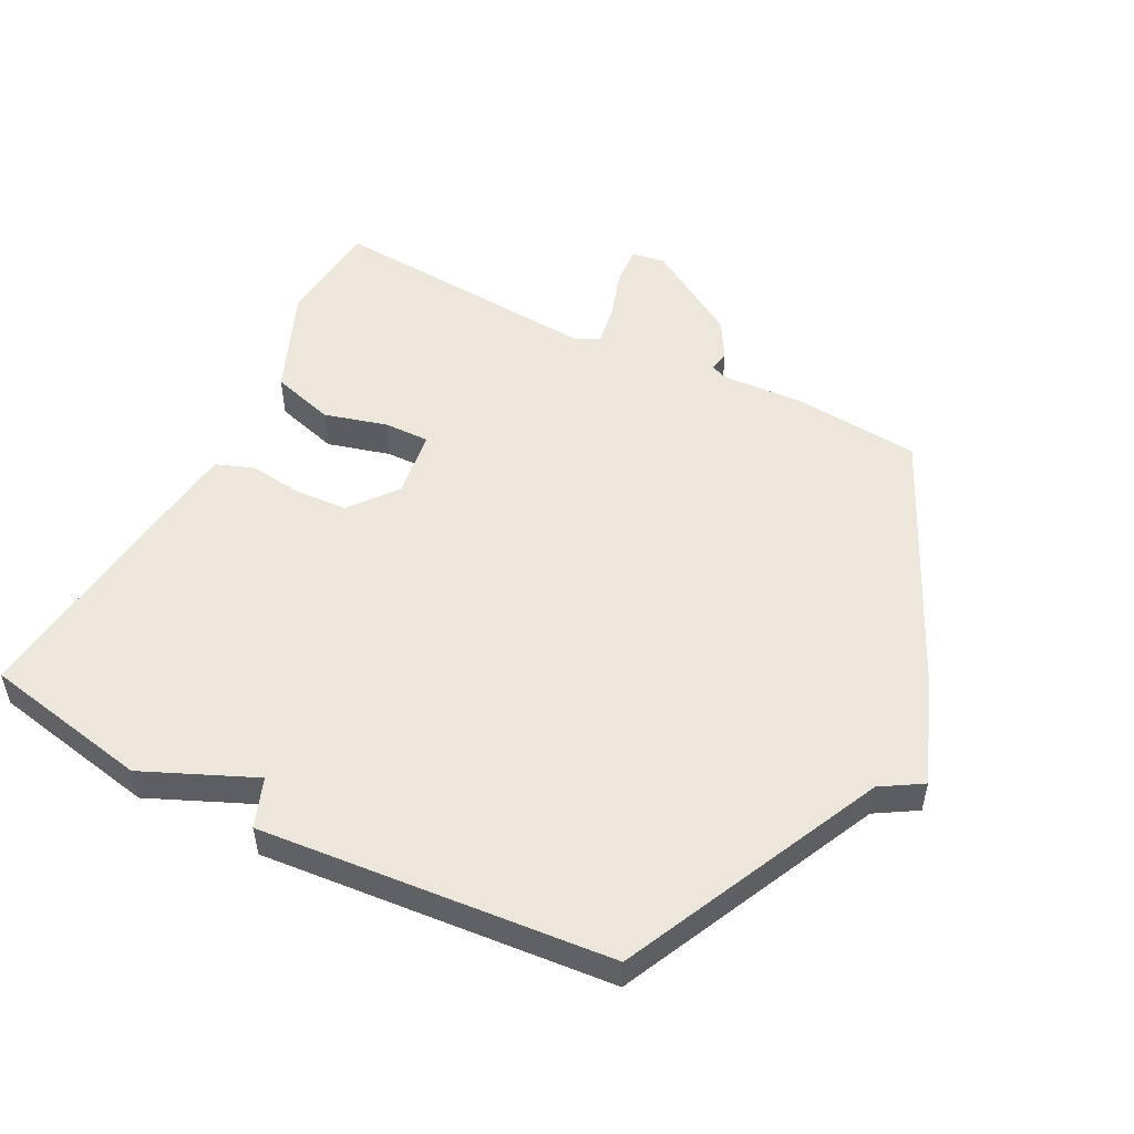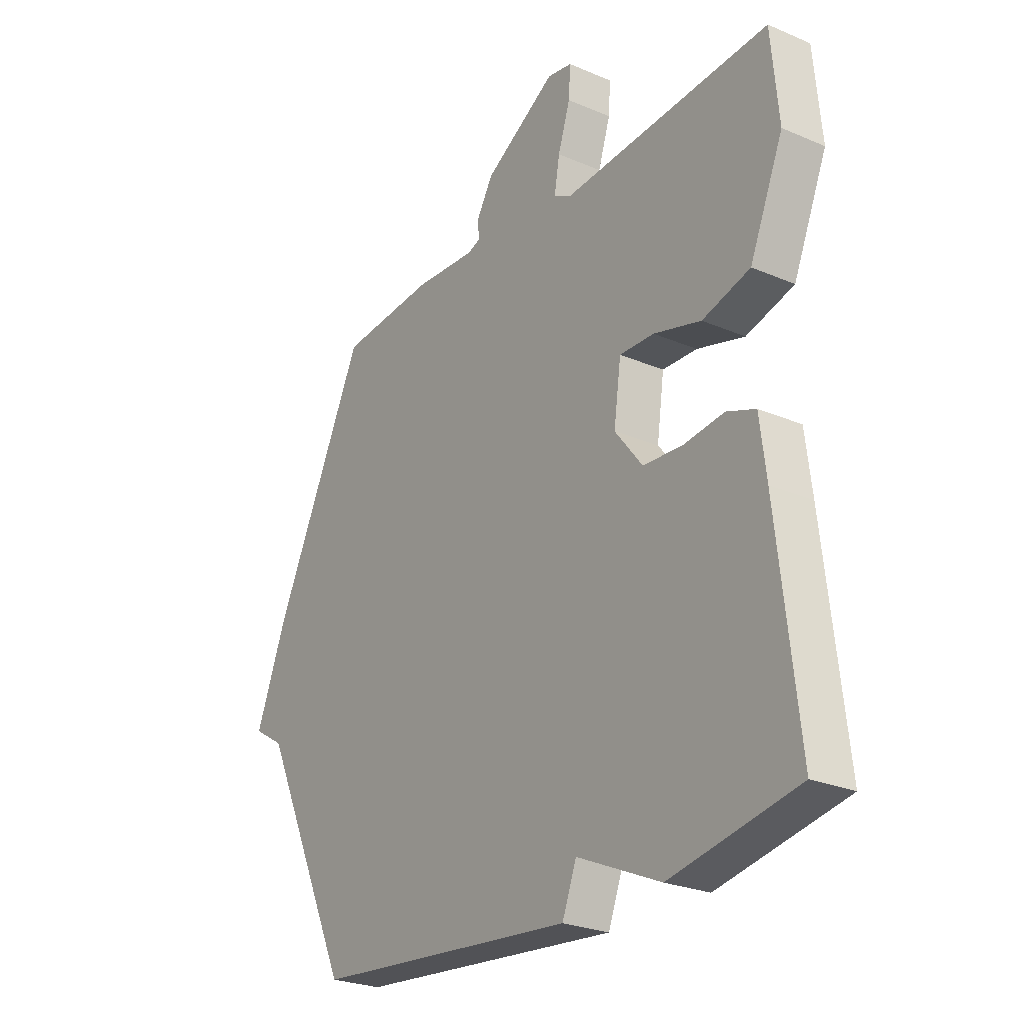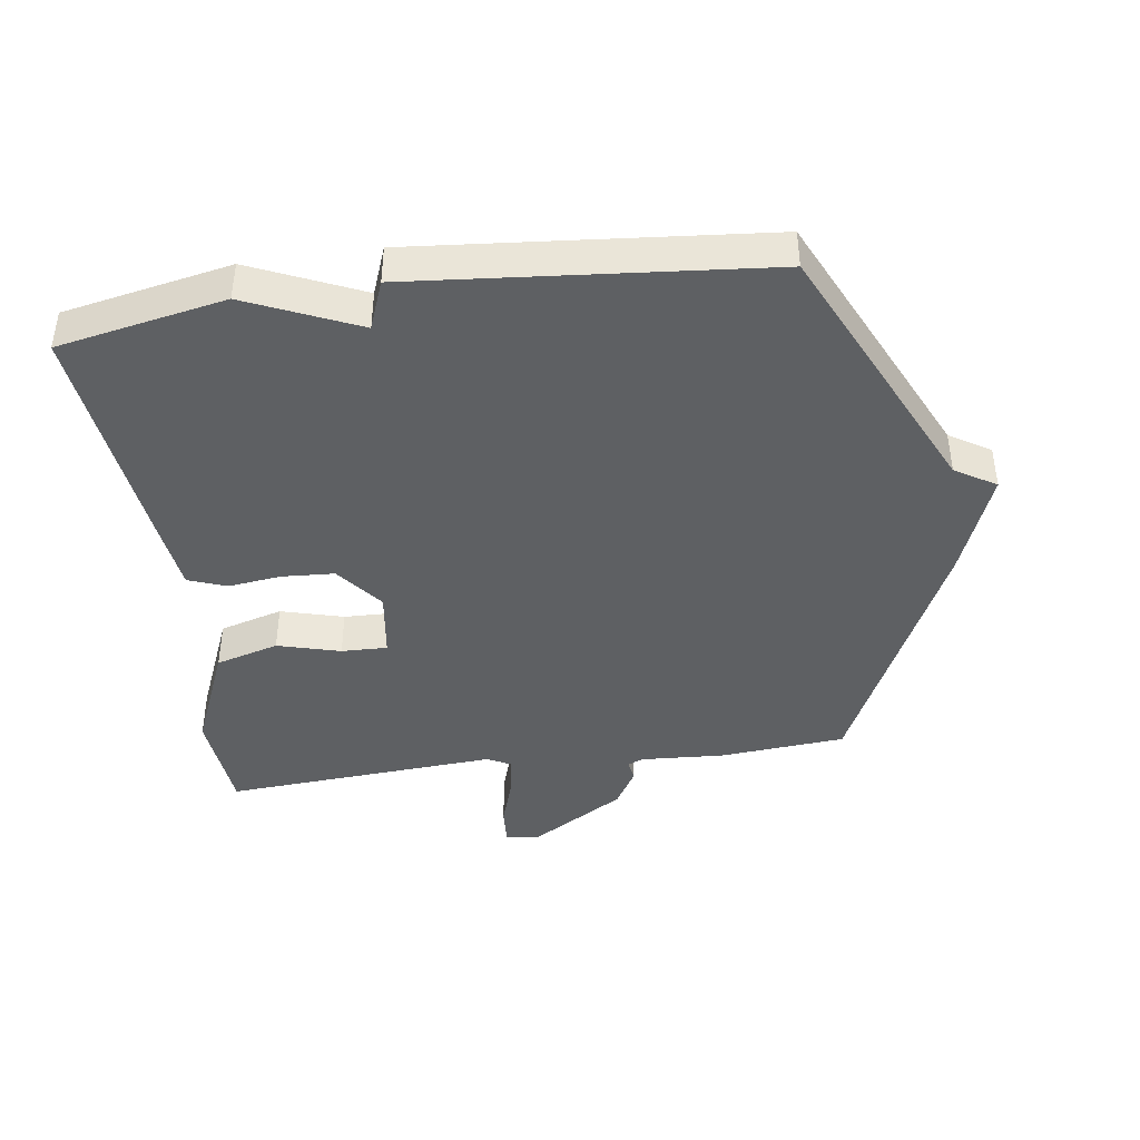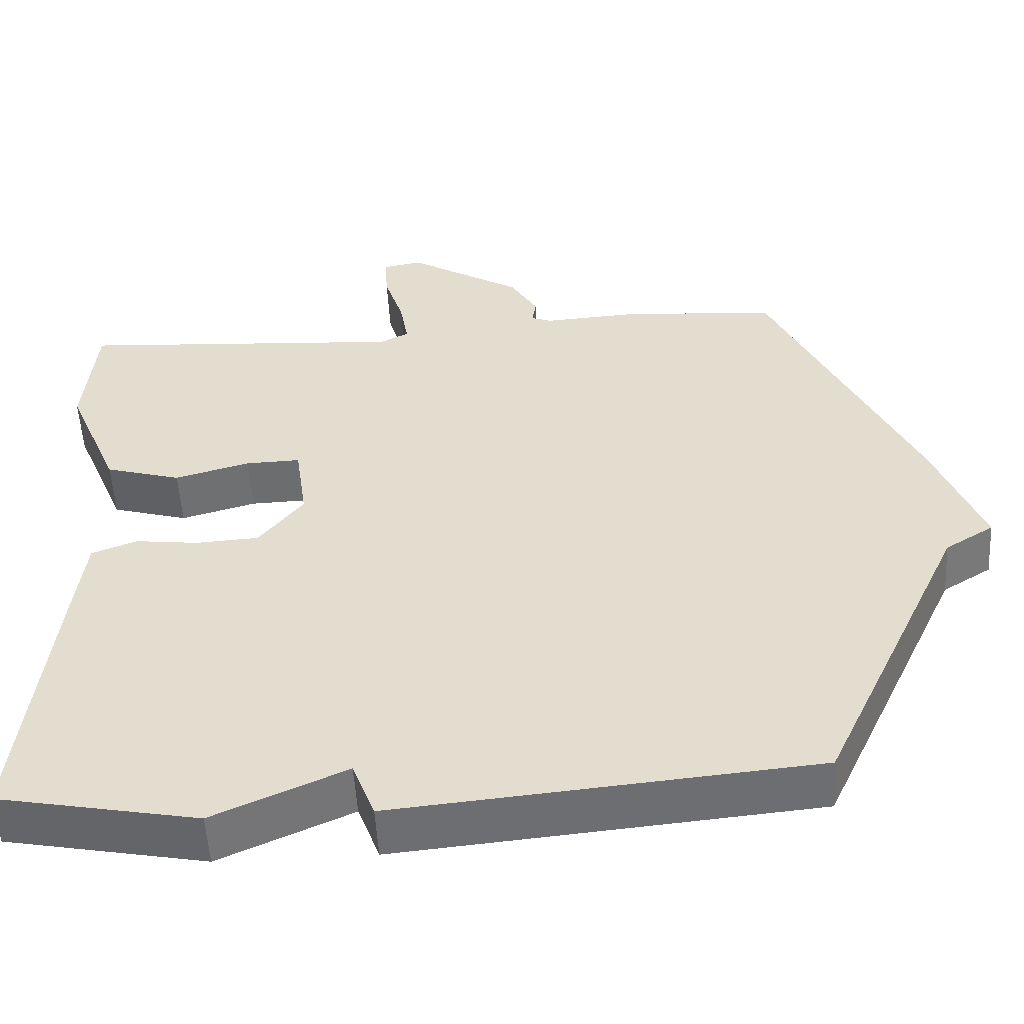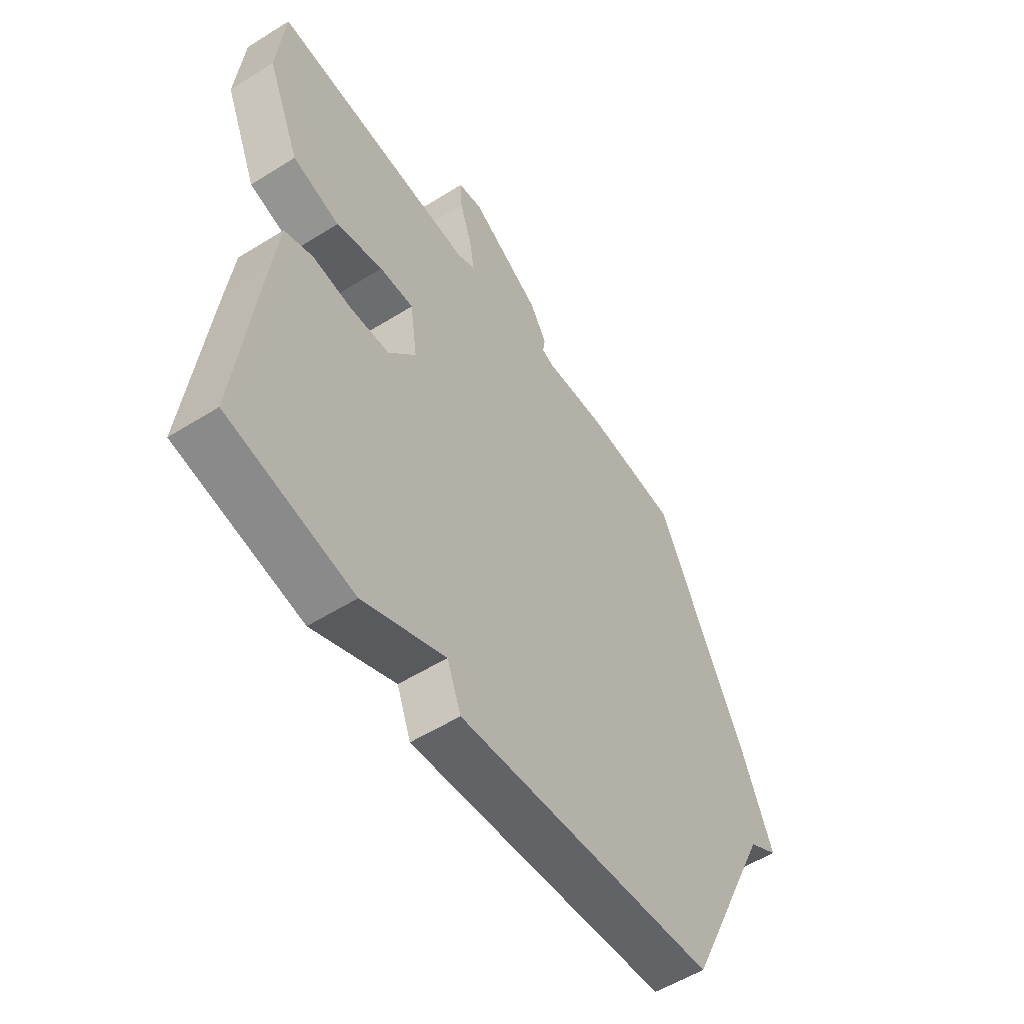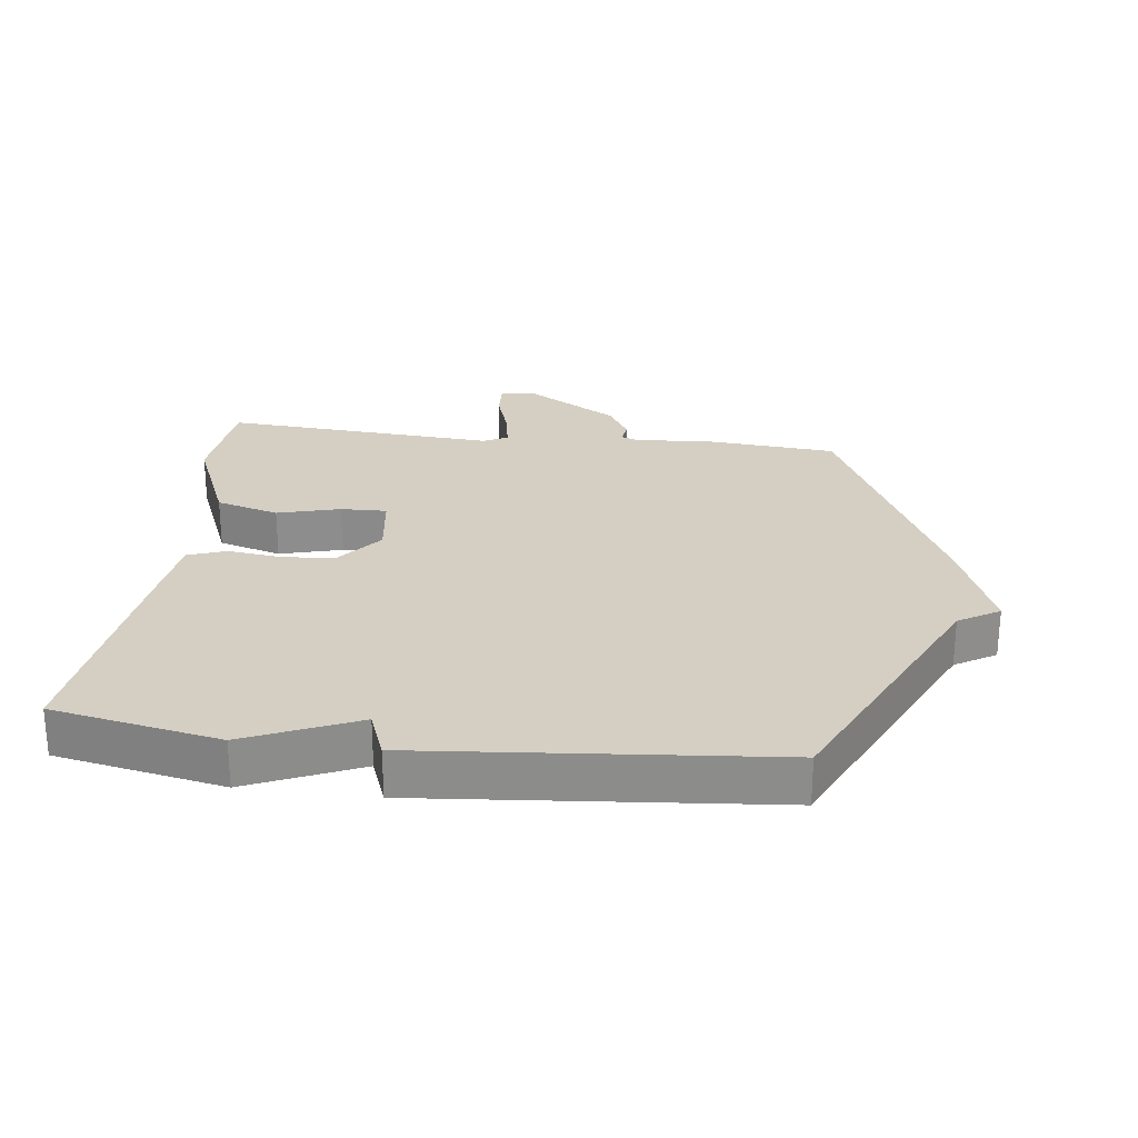
<metadata>
{"format":"obj","ext":"obj","renderer":"f3d","projection":"perspective","resolution":1024,"background":"white","views":[{"elev":51.9,"azim":-152.5,"up":"+Y"},{"elev":-25.6,"azim":55.5,"up":"+Z"},{"elev":-42.1,"azim":-171.9,"up":"+Y"},{"elev":-53.7,"azim":-176.7,"up":"+Z"},{"elev":-55.2,"azim":123.4,"up":"+Z"},{"elev":25.7,"azim":-172.8,"up":"+Y"}]}
</metadata>
<code>
v 0.5 0.07 0.5
v 0.515 0.07 0.336
v 0.446 0.07 0.172
v 0.348 0.07 0.144
v 0.251 0.07 0.171
v 0.18 0.07 0.173
v 0.165 0.07 0.068
v 0.222 0.07 -0.005
v 0.304 0.07 -0.01
v 0.386 0.07 0
v 0.445 0.07 -0.022
v 0.458 0.07 -0.128
v 0.5 0.07 -0.5
v 0.241 0.07 -0.55
v 0.07 0.07 -0.474
v 0.041 0.07 -0.55
v -0.5 0.07 -0.5
v -0.688 0.07 -0.096
v -0.751 0.07 -0.057
v -0.688 0.07 0.104
v -0.5 0.07 0.5
v -0.304 0.07 0.516
v -0.177 0.07 0.508
v -0.151 0.07 0.518
v -0.156 0.07 0.551
v -0.121 0.07 0.61
v 0.027 0.07 0.699
v 0.078 0.07 0.69
v 0.074 0.07 0.631
v 0.049 0.07 0.554
v 0.038 0.07 0.491
v 0.075 0.07 0.472
v 0.5 0 0.5
v 0.515 0 0.336
v 0.446 0 0.172
v 0.348 0 0.144
v 0.251 0 0.171
v 0.18 0 0.173
v 0.165 0 0.068
v 0.222 0 -0.005
v 0.304 0 -0.01
v 0.386 0 0
v 0.445 0 -0.022
v 0.458 0 -0.128
v 0.5 0 -0.5
v 0.241 0 -0.55
v 0.07 0 -0.474
v 0.041 0 -0.55
v -0.5 0 -0.5
v -0.688 0 -0.096
v -0.751 0 -0.057
v -0.688 0 0.104
v -0.5 0 0.5
v -0.304 0 0.516
v -0.177 0 0.508
v -0.151 0 0.518
v -0.156 0 0.551
v -0.121 0 0.61
v 0.027 0 0.699
v 0.078 0 0.69
v 0.074 0 0.631
v 0.049 0 0.554
v 0.038 0 0.491
v 0.075 0 0.472
f 28 29 30
f 27 28 30
f 26 27 30
f 25 26 30
f 24 25 30
f 23 24 30 31
f 23 31 32
f 22 23 32
f 21 22 32
f 20 21 32
f 19 20 32
f 18 19 32
f 17 18 32
f 16 17 32
f 15 16 32
f 13 14 15
f 12 13 15
f 11 12 15
f 10 11 15
f 9 10 15
f 8 9 15
f 7 8 15
f 6 7 15 32
f 3 4 5
f 2 3 5
f 1 2 5
f 32 1 5
f 5 6 32
f 62 61 60
f 62 60 59
f 62 59 58
f 62 58 57
f 62 57 56
f 63 62 56 55
f 64 63 55
f 64 55 54
f 64 54 53
f 64 53 52
f 64 52 51
f 64 51 50
f 64 50 49
f 64 49 48
f 64 48 47
f 47 46 45
f 47 45 44
f 47 44 43
f 47 43 42
f 47 42 41
f 47 41 40
f 47 40 39
f 64 47 39 38
f 37 36 35
f 37 35 34
f 37 34 33
f 37 33 64
f 64 38 37
f 1 33 34 2
f 2 34 35 3
f 3 35 36 4
f 4 36 37 5
f 5 37 38 6
f 6 38 39 7
f 7 39 40 8
f 8 40 41 9
f 9 41 42 10
f 10 42 43 11
f 11 43 44 12
f 12 44 45 13
f 13 45 46 14
f 14 46 47 15
f 15 47 48 16
f 16 48 49 17
f 17 49 50 18
f 18 50 51 19
f 19 51 52 20
f 20 52 53 21
f 21 53 54 22
f 22 54 55 23
f 23 55 56 24
f 24 56 57 25
f 25 57 58 26
f 26 58 59 27
f 27 59 60 28
f 28 60 61 29
f 29 61 62 30
f 30 62 63 31
f 31 63 64 32
f 32 64 33 1

</code>
